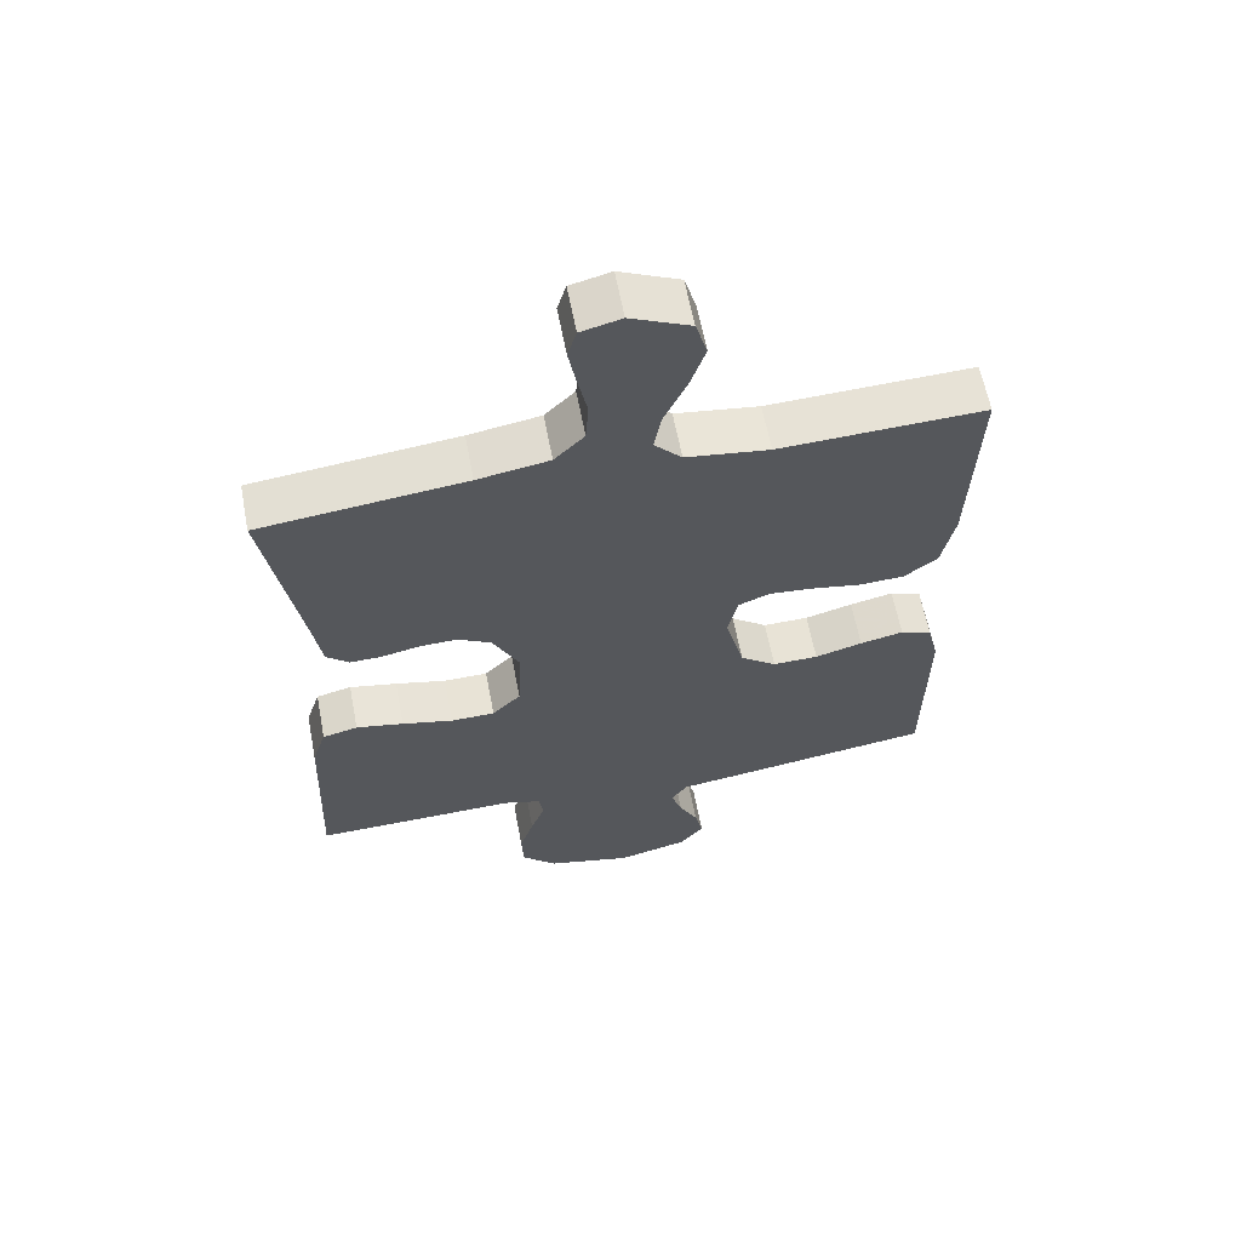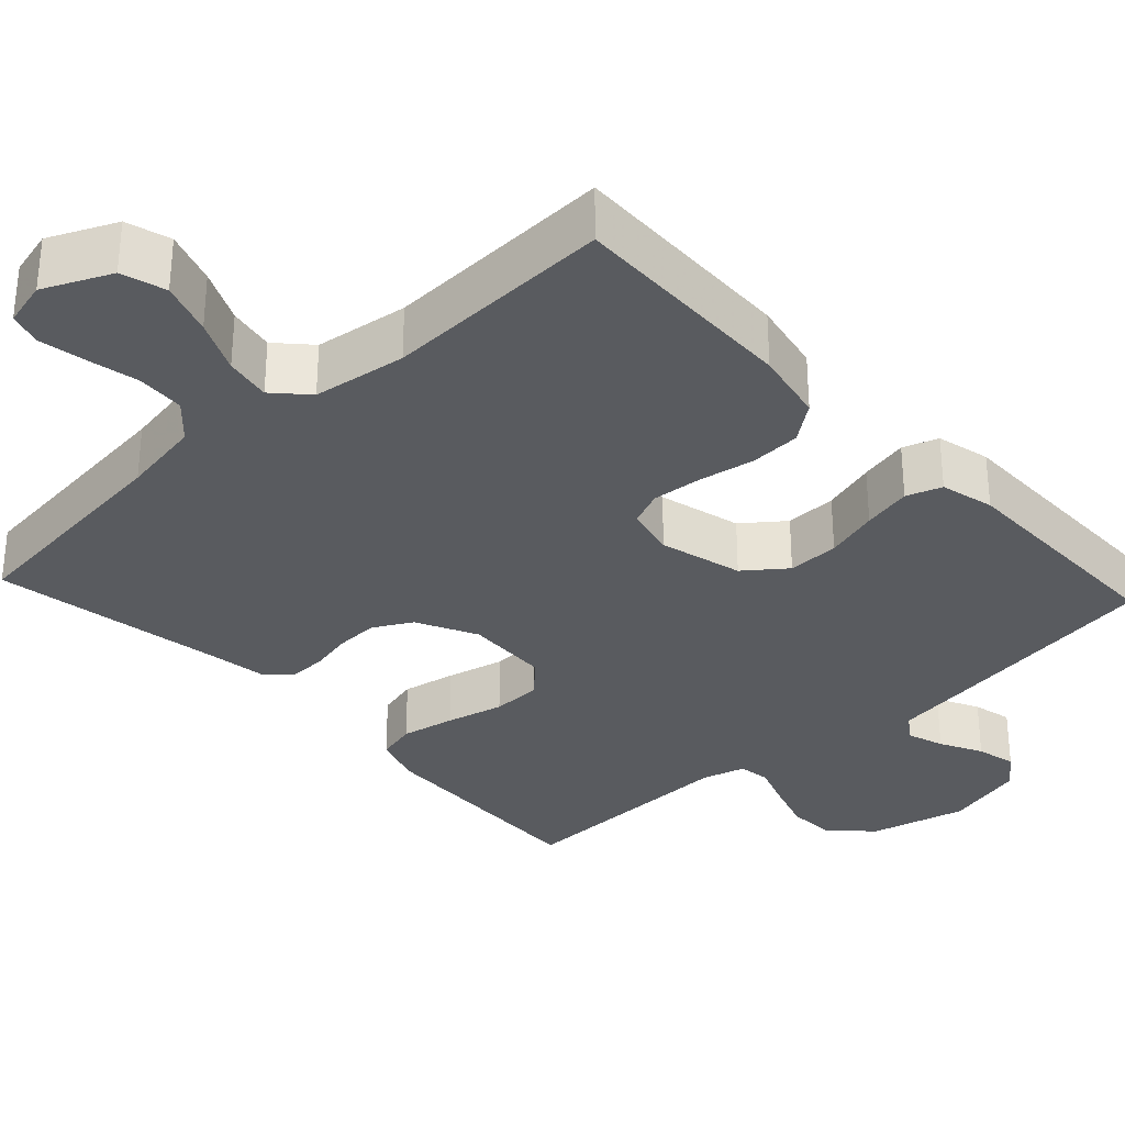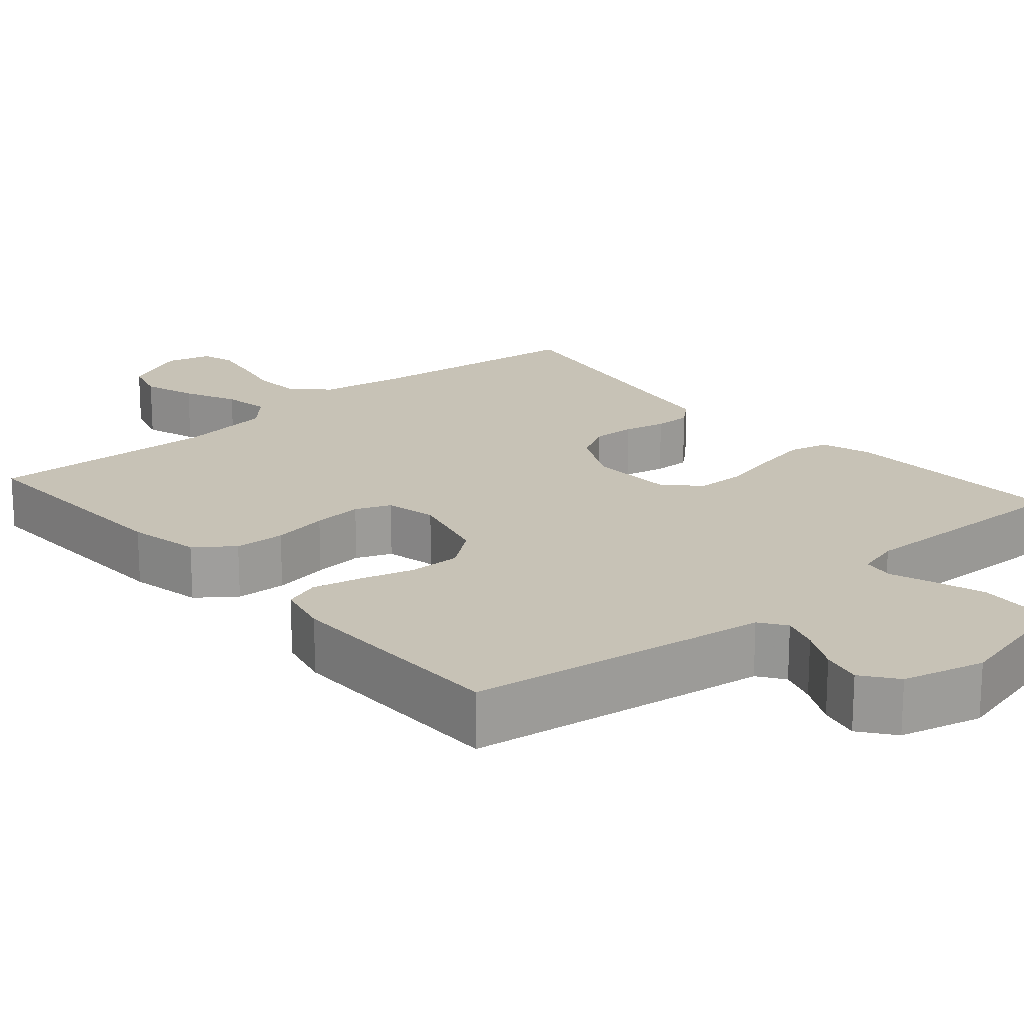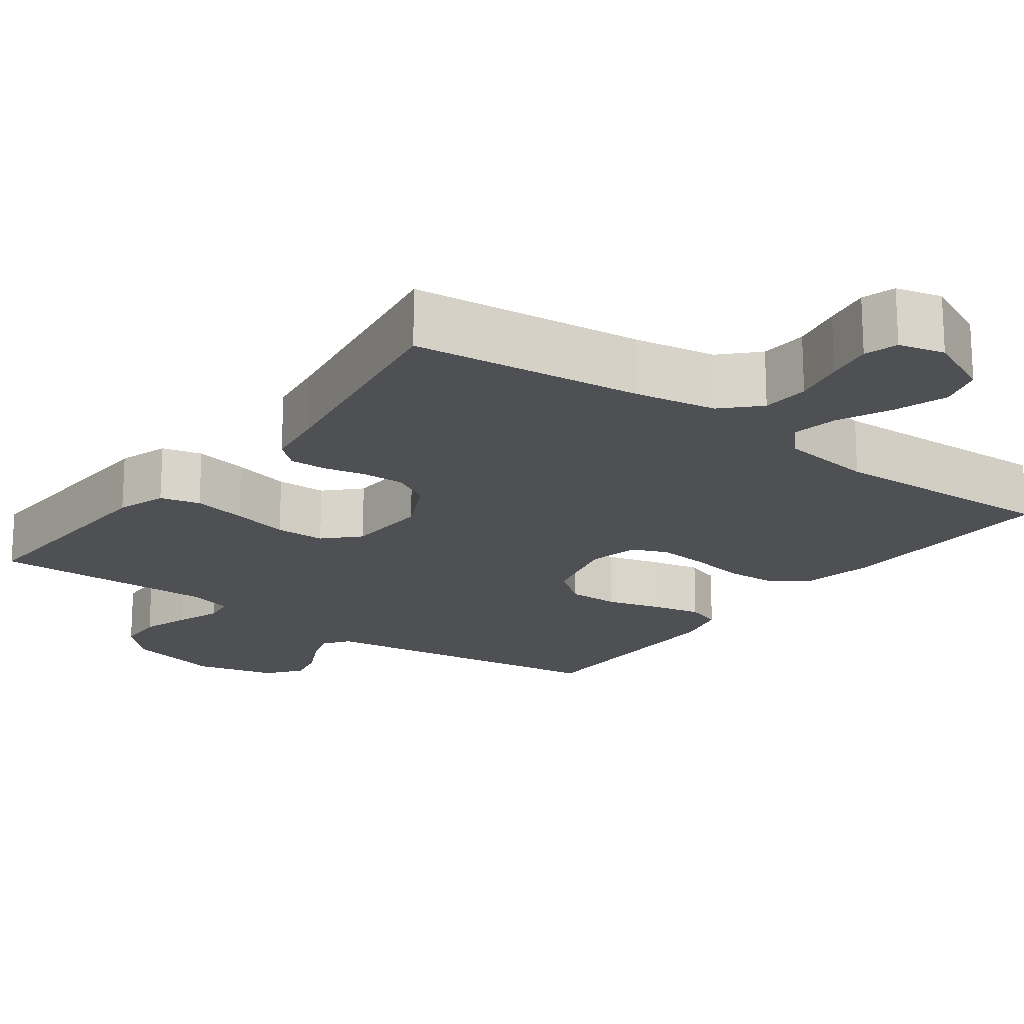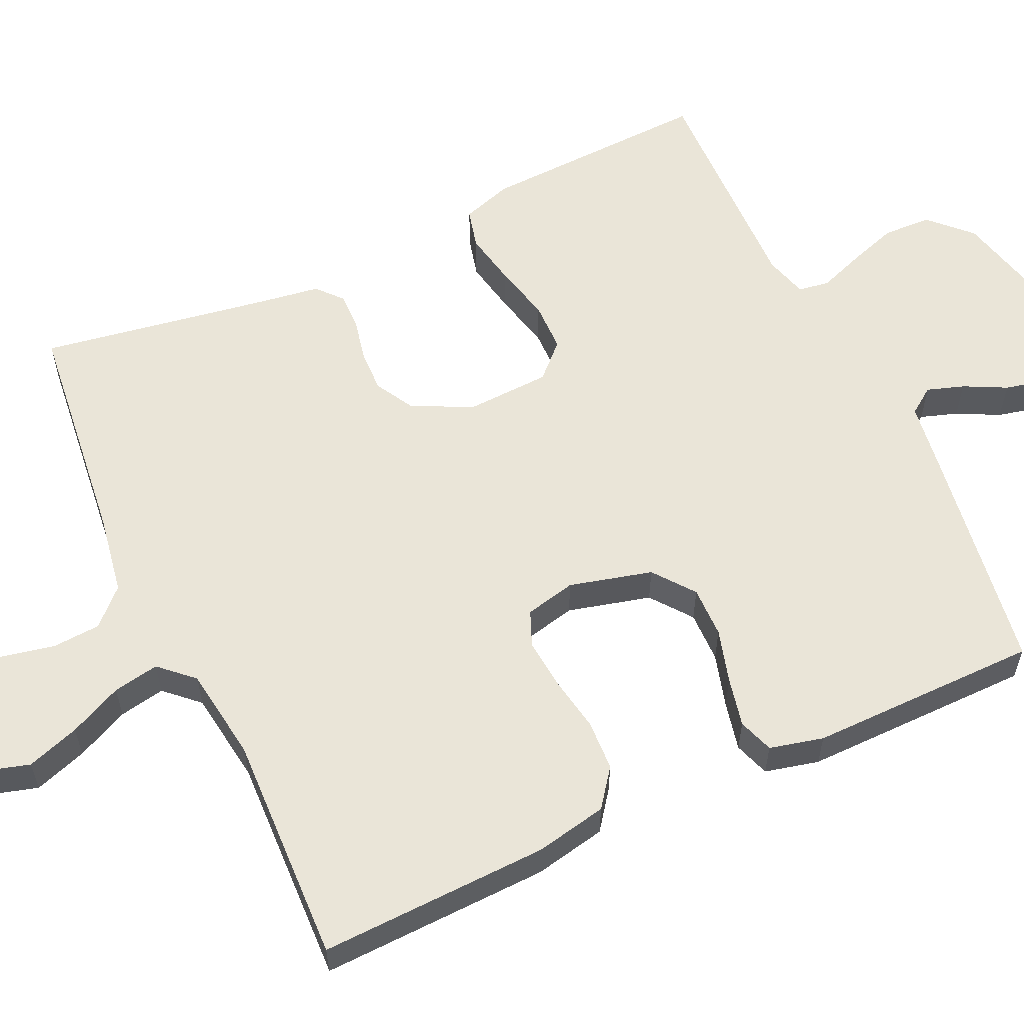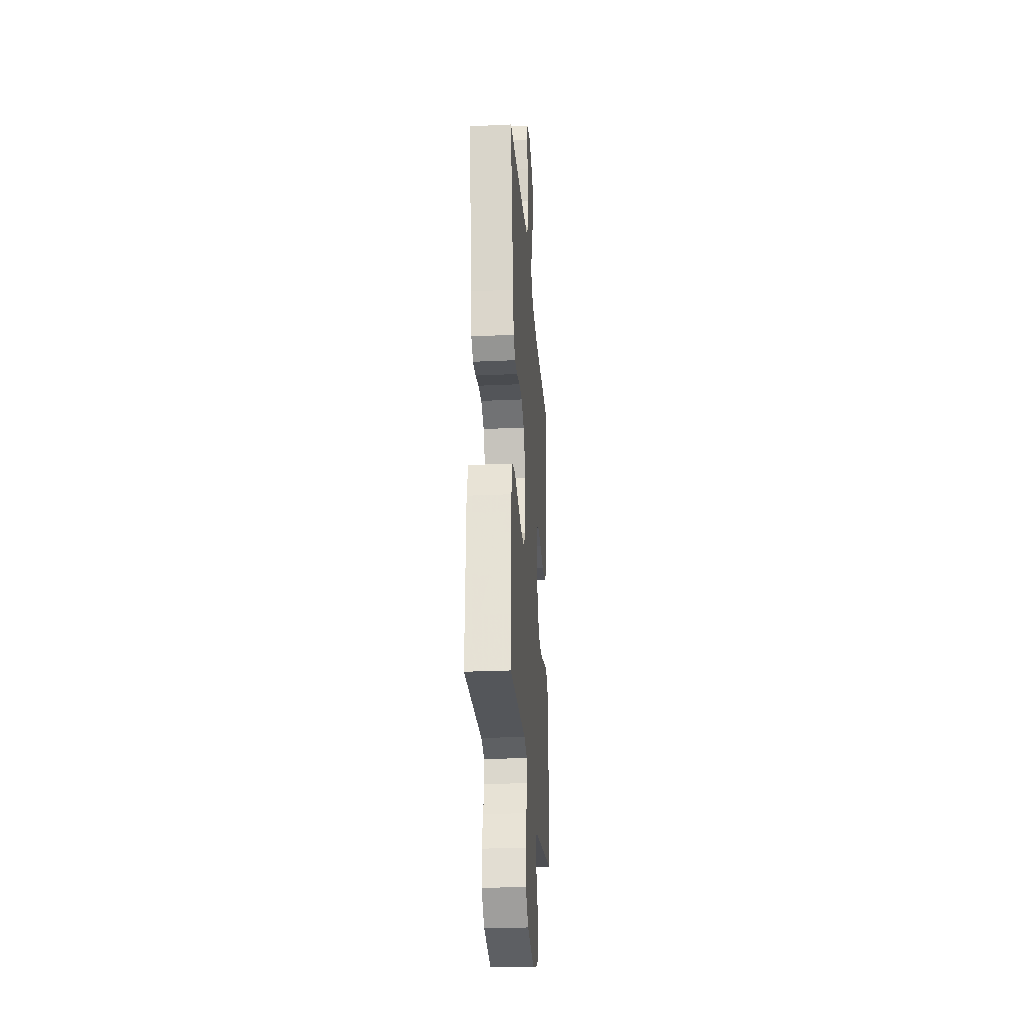
<metadata>
{"format":"obj","ext":"obj","renderer":"f3d","projection":"perspective","resolution":1024,"background":"white","views":[{"elev":61.8,"azim":-10.8,"up":"+Z"},{"elev":-32.1,"azim":42.9,"up":"+Y"},{"elev":19.3,"azim":139.1,"up":"+Y"},{"elev":-18.8,"azim":-36.6,"up":"+Y"},{"elev":58.9,"azim":65.1,"up":"+Y"},{"elev":-26.5,"azim":-85.8,"up":"+Z"}]}
</metadata>
<code>
v 0.5 0.07 0.5
v 0.49 0.07 0.2
v 0.471 0.07 0.106
v 0.422 0.07 0.069
v 0.356 0.07 0.066
v 0.283 0.07 0.079
v 0.218 0.07 0.085
v 0.172 0.07 0.066
v 0.157 0.07 0
v 0.185 0.07 -0.108
v 0.238 0.07 -0.149
v 0.305 0.07 -0.148
v 0.375 0.07 -0.128
v 0.439 0.07 -0.114
v 0.485 0.07 -0.13
v 0.502 0.07 -0.2
v 0.5 0.07 -0.5
v 0.2 0.07 -0.544
v 0.108 0.07 -0.557
v 0.084 0.07 -0.591
v 0.1 0.07 -0.639
v 0.128 0.07 -0.694
v 0.14 0.07 -0.746
v 0.106 0.07 -0.791
v 0 0.07 -0.818
v -0.126 0.07 -0.787
v -0.177 0.07 -0.736
v -0.18 0.07 -0.673
v -0.159 0.07 -0.609
v -0.138 0.07 -0.551
v -0.144 0.07 -0.51
v -0.2 0.07 -0.494
v -0.5 0.07 -0.5
v -0.488 0.07 -0.2
v -0.467 0.07 -0.135
v -0.415 0.07 -0.122
v -0.345 0.07 -0.136
v -0.27 0.07 -0.154
v -0.205 0.07 -0.153
v -0.163 0.07 -0.11
v -0.158 0.07 0
v -0.197 0.07 0.078
v -0.247 0.07 0.106
v -0.303 0.07 0.104
v -0.358 0.07 0.092
v -0.405 0.07 0.091
v -0.438 0.07 0.12
v -0.45 0.07 0.2
v -0.5 0.07 0.5
v -0.2 0.07 0.534
v -0.095 0.07 0.552
v -0.051 0.07 0.597
v -0.047 0.07 0.659
v -0.061 0.07 0.726
v -0.072 0.07 0.787
v -0.059 0.07 0.83
v 0 0.07 0.845
v 0.087 0.07 0.805
v 0.104 0.07 0.747
v 0.081 0.07 0.678
v 0.049 0.07 0.609
v 0.038 0.07 0.549
v 0.078 0.07 0.506
v 0.2 0.07 0.489
v 0.5 0 0.5
v 0.49 0 0.2
v 0.471 0 0.106
v 0.422 0 0.069
v 0.356 0 0.066
v 0.283 0 0.079
v 0.218 0 0.085
v 0.172 0 0.066
v 0.157 0 0
v 0.185 0 -0.108
v 0.238 0 -0.149
v 0.305 0 -0.148
v 0.375 0 -0.128
v 0.439 0 -0.114
v 0.485 0 -0.13
v 0.502 0 -0.2
v 0.5 0 -0.5
v 0.2 0 -0.544
v 0.108 0 -0.557
v 0.084 0 -0.591
v 0.1 0 -0.639
v 0.128 0 -0.694
v 0.14 0 -0.746
v 0.106 0 -0.791
v 0 0 -0.818
v -0.126 0 -0.787
v -0.177 0 -0.736
v -0.18 0 -0.673
v -0.159 0 -0.609
v -0.138 0 -0.551
v -0.144 0 -0.51
v -0.2 0 -0.494
v -0.5 0 -0.5
v -0.488 0 -0.2
v -0.467 0 -0.135
v -0.415 0 -0.122
v -0.345 0 -0.136
v -0.27 0 -0.154
v -0.205 0 -0.153
v -0.163 0 -0.11
v -0.158 0 0
v -0.197 0 0.078
v -0.247 0 0.106
v -0.303 0 0.104
v -0.358 0 0.092
v -0.405 0 0.091
v -0.438 0 0.12
v -0.45 0 0.2
v -0.5 0 0.5
v -0.2 0 0.534
v -0.095 0 0.552
v -0.051 0 0.597
v -0.047 0 0.659
v -0.061 0 0.726
v -0.072 0 0.787
v -0.059 0 0.83
v 0 0 0.845
v 0.087 0 0.805
v 0.104 0 0.747
v 0.081 0 0.678
v 0.049 0 0.609
v 0.038 0 0.549
v 0.078 0 0.506
v 0.2 0 0.489
f 59 60 61
f 58 59 61
f 57 58 61
f 56 57 61
f 55 56 61
f 54 55 61
f 53 54 61
f 52 53 61 62
f 51 52 62 63
f 48 49 50
f 50 51 63
f 48 50 63
f 47 48 63
f 46 47 63
f 45 46 63
f 44 45 63
f 36 37 38
f 35 36 38
f 34 35 38
f 33 34 38
f 32 33 38
f 31 32 38 39
f 28 29 30
f 27 28 30
f 26 27 30
f 25 26 30
f 24 25 30
f 23 24 30
f 22 23 30
f 21 22 30
f 20 21 30 31
f 31 39 40
f 20 31 40
f 19 20 40
f 17 18 19
f 16 17 19
f 15 16 19
f 14 15 19
f 13 14 19
f 12 13 19
f 4 5 6
f 3 4 6
f 2 3 6
f 1 2 6
f 64 1 6
f 64 6 7
f 43 44 63 64
f 64 7 8
f 43 64 8
f 42 43 8
f 41 42 8 9
f 40 41 9 10
f 19 40 10 11
f 11 12 19
f 125 124 123
f 125 123 122
f 125 122 121
f 125 121 120
f 125 120 119
f 125 119 118
f 125 118 117
f 126 125 117 116
f 127 126 116 115
f 114 113 112
f 127 115 114
f 127 114 112
f 127 112 111
f 127 111 110
f 127 110 109
f 127 109 108
f 102 101 100
f 102 100 99
f 102 99 98
f 102 98 97
f 102 97 96
f 103 102 96 95
f 94 93 92
f 94 92 91
f 94 91 90
f 94 90 89
f 94 89 88
f 94 88 87
f 94 87 86
f 94 86 85
f 95 94 85 84
f 104 103 95
f 104 95 84
f 104 84 83
f 83 82 81
f 83 81 80
f 83 80 79
f 83 79 78
f 83 78 77
f 83 77 76
f 70 69 68
f 70 68 67
f 70 67 66
f 70 66 65
f 70 65 128
f 71 70 128
f 128 127 108 107
f 72 71 128
f 72 128 107
f 72 107 106
f 73 72 106 105
f 74 73 105 104
f 75 74 104 83
f 83 76 75
f 1 65 66 2
f 2 66 67 3
f 3 67 68 4
f 4 68 69 5
f 5 69 70 6
f 6 70 71 7
f 7 71 72 8
f 8 72 73 9
f 9 73 74 10
f 10 74 75 11
f 11 75 76 12
f 12 76 77 13
f 13 77 78 14
f 14 78 79 15
f 15 79 80 16
f 16 80 81 17
f 17 81 82 18
f 18 82 83 19
f 19 83 84 20
f 20 84 85 21
f 21 85 86 22
f 22 86 87 23
f 23 87 88 24
f 24 88 89 25
f 25 89 90 26
f 26 90 91 27
f 27 91 92 28
f 28 92 93 29
f 29 93 94 30
f 30 94 95 31
f 31 95 96 32
f 32 96 97 33
f 33 97 98 34
f 34 98 99 35
f 35 99 100 36
f 36 100 101 37
f 37 101 102 38
f 38 102 103 39
f 39 103 104 40
f 40 104 105 41
f 41 105 106 42
f 42 106 107 43
f 43 107 108 44
f 44 108 109 45
f 45 109 110 46
f 46 110 111 47
f 47 111 112 48
f 48 112 113 49
f 49 113 114 50
f 50 114 115 51
f 51 115 116 52
f 52 116 117 53
f 53 117 118 54
f 54 118 119 55
f 55 119 120 56
f 56 120 121 57
f 57 121 122 58
f 58 122 123 59
f 59 123 124 60
f 60 124 125 61
f 61 125 126 62
f 62 126 127 63
f 63 127 128 64
f 64 128 65 1

</code>
